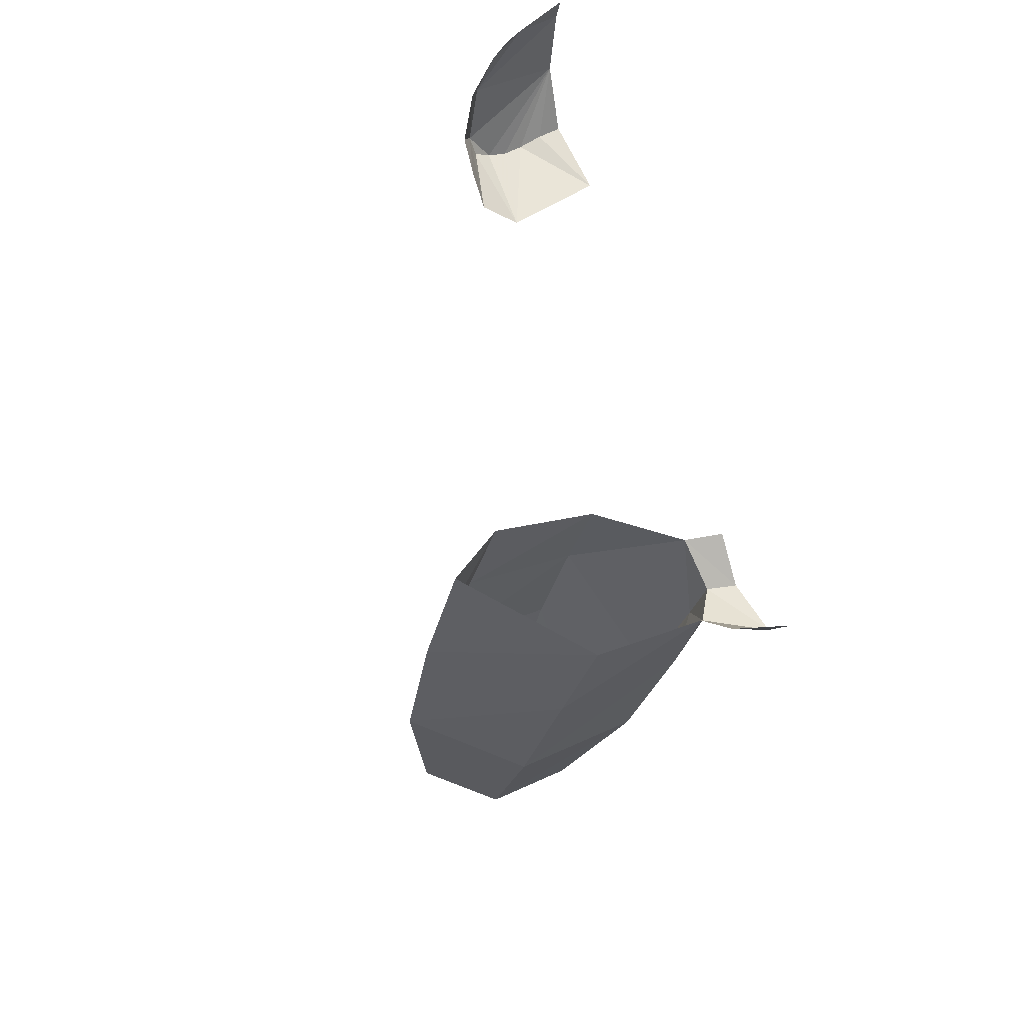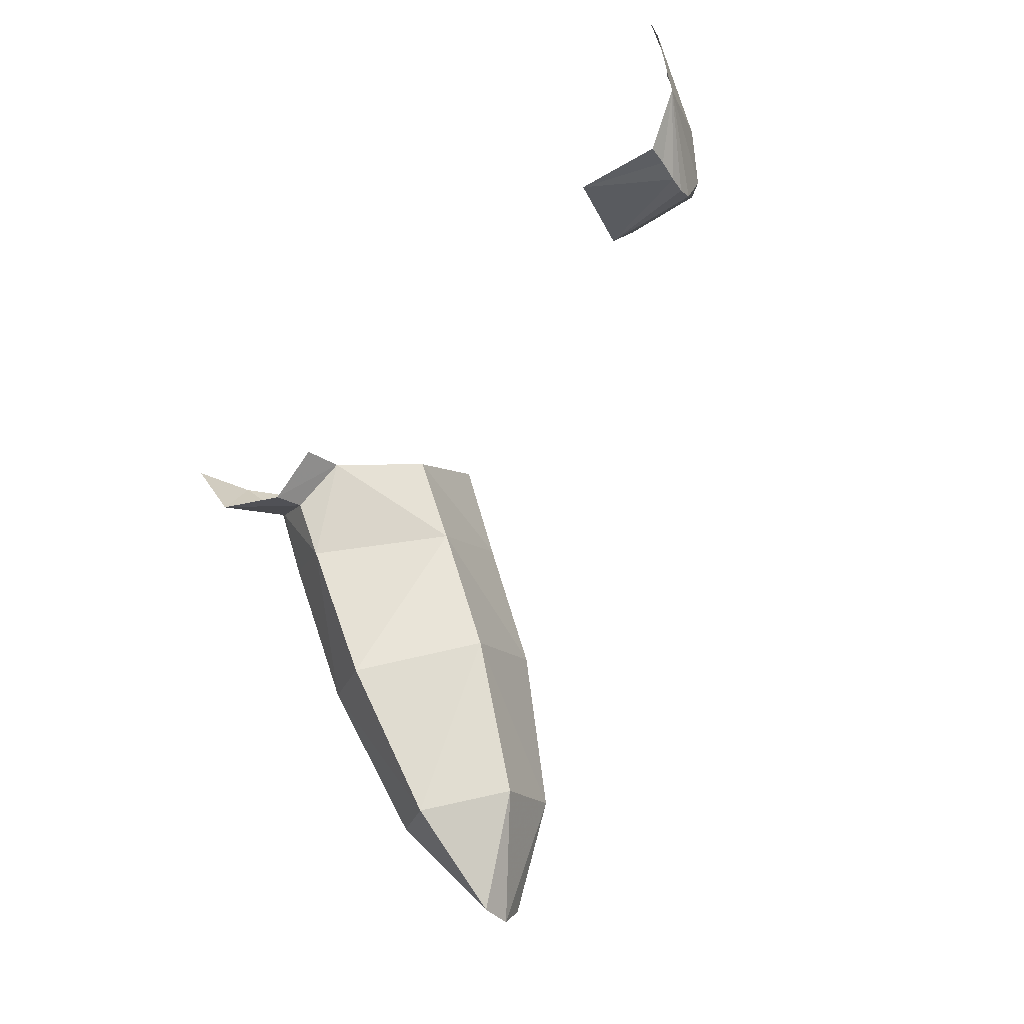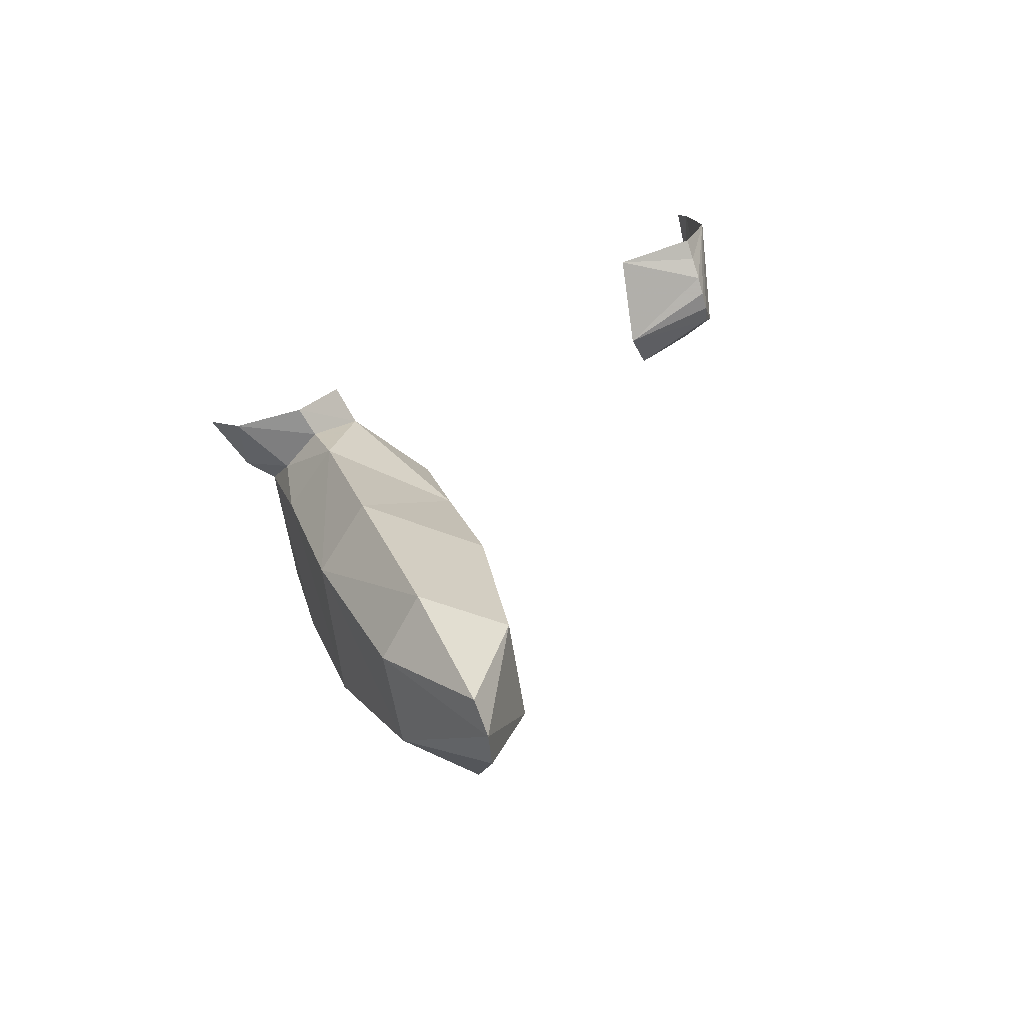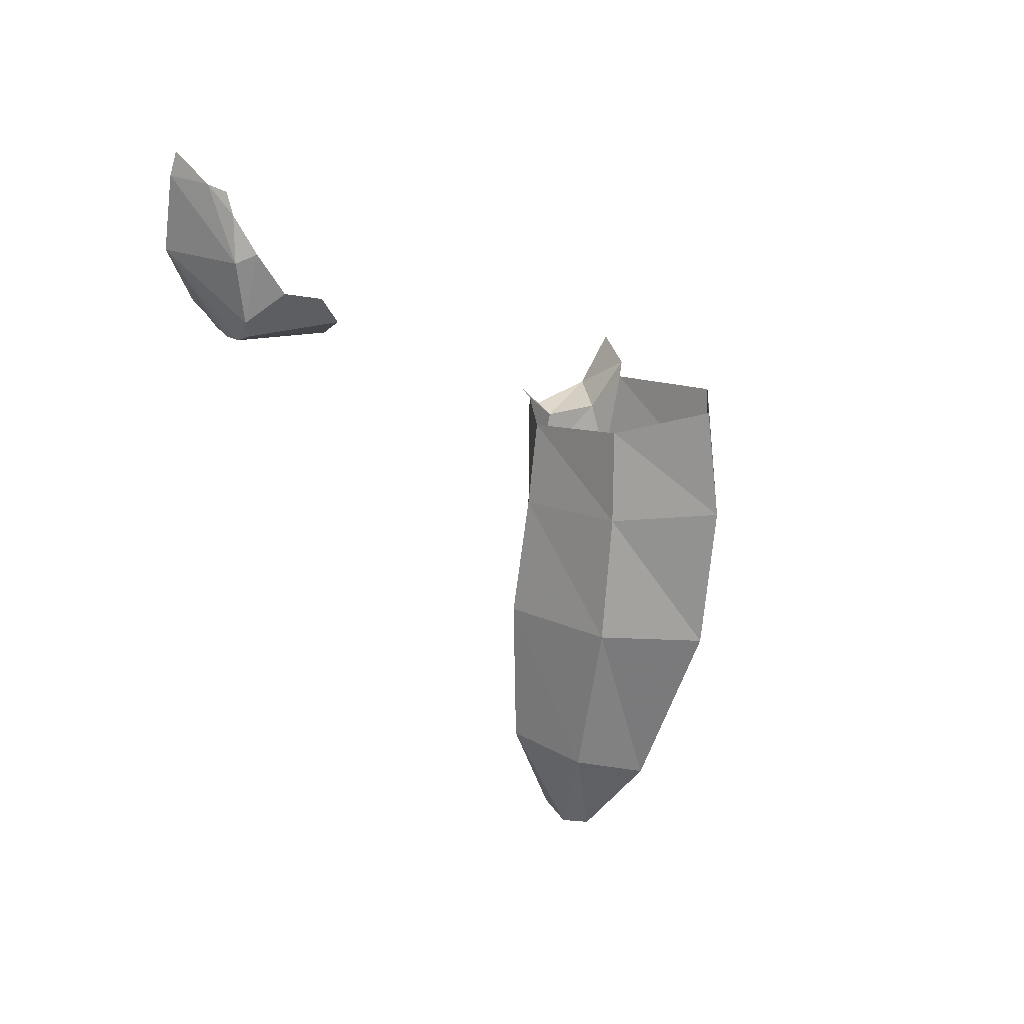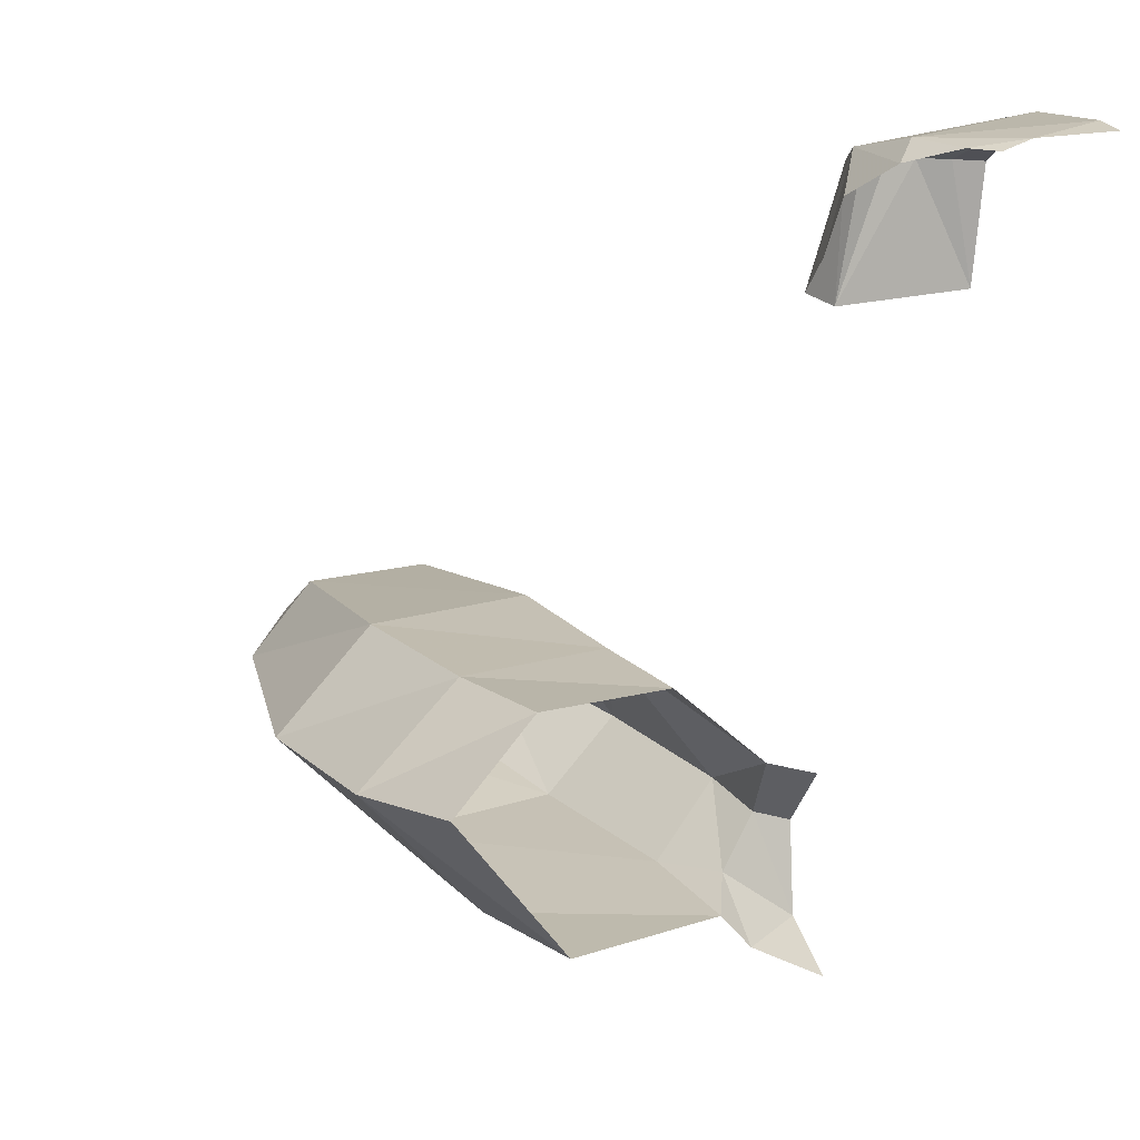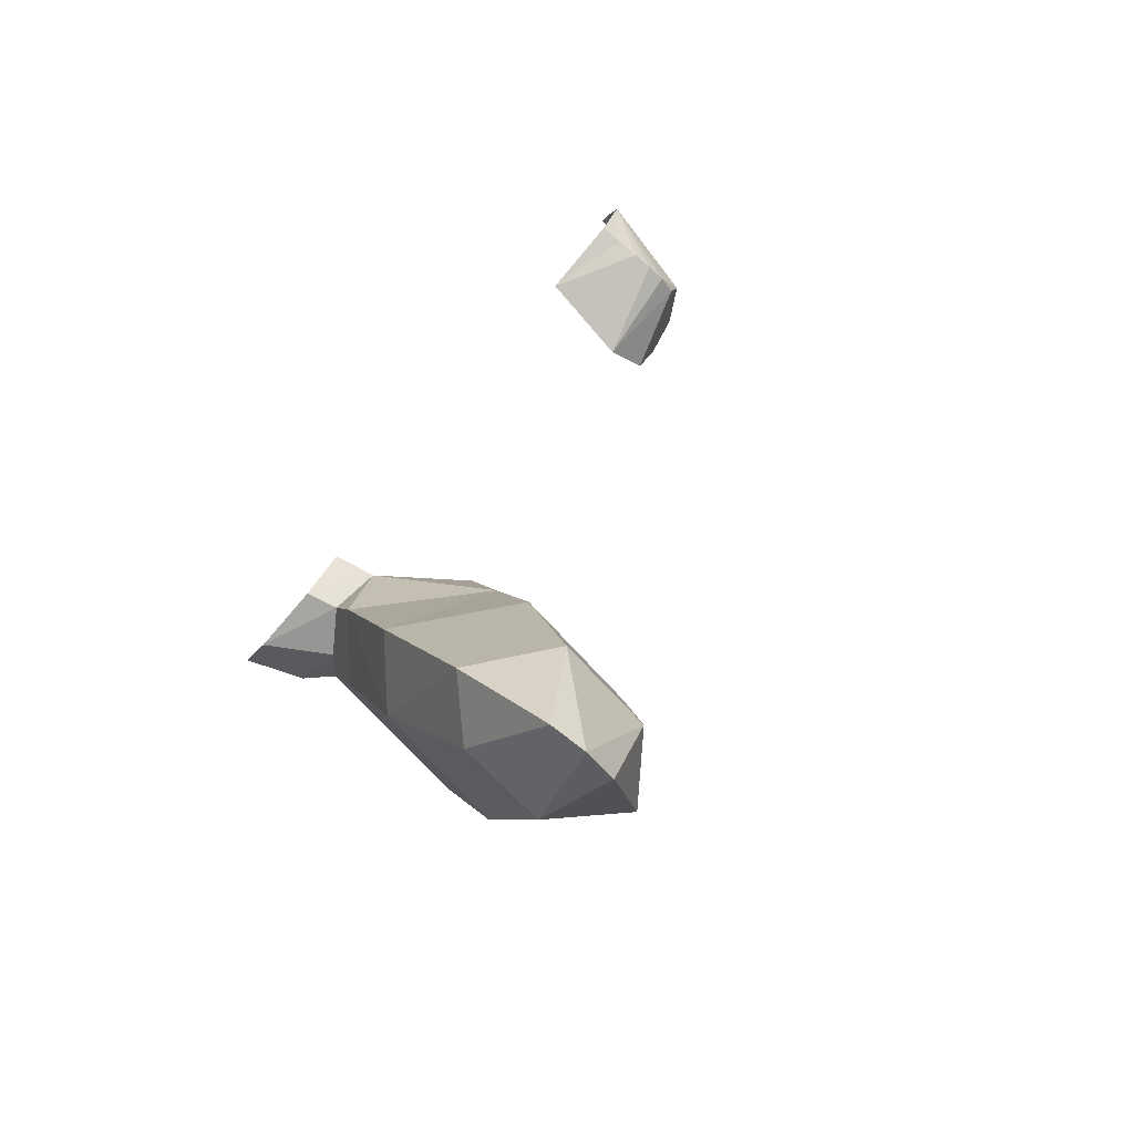
<metadata>
{"format":"obj","ext":"obj","renderer":"f3d","projection":"perspective","resolution":1024,"background":"white","views":[{"elev":48.4,"azim":155.5,"up":"+Y"},{"elev":-24.8,"azim":-60.1,"up":"+Y"},{"elev":-70.8,"azim":-73.9,"up":"+Y"},{"elev":33.6,"azim":50.9,"up":"+Y"},{"elev":1.7,"azim":158.5,"up":"+Z"},{"elev":-78.6,"azim":-40.7,"up":"+Y"}]}
</metadata>
<code>
v 0.0926 -2.459 0.0296
v 0 -2.462 0.00745
v 0 -2.449 -0.2028
v 0 -2.449 -0.2028
v 0.1783 -2.43 -0.09555
v 0.0926 -2.459 0.0296
v 0 -2.299 -0.3136
v 0.1651 -2.31 -0.2437
v 0 -2.449 -0.2028
v 0.2349 -2.313 -0.1729
v 0.1783 -2.43 -0.09555
v 0.1651 -2.31 -0.2437
v 0 -2.449 -0.2028
v 0.1651 -2.31 -0.2437
v 0.1783 -2.43 -0.09555
v 0.1205 -2.33 0.1477
v 0 -2.329 0.121
v 0 -2.462 0.00745
v 0 -2.462 0.00745
v 0.0926 -2.459 0.0296
v 0.1205 -2.33 0.1477
v 0 -1.119 1.374
v 0 -1.188 1.4
v 0.1422 -1.176 1.361
v 0 -1.188 1.4
v 0.2855 -1.367 1.376
v 0.1422 -1.176 1.361
v 0.2009 -1.186 1.336
v 0.1422 -1.176 1.361
v 0.2432 -1.241 1.345
v 0.2432 -1.241 1.345
v 0.1422 -1.176 1.361
v 0.2855 -1.367 1.376
v 0.2855 -1.367 1.376
v 0.3229 -1.34 1.325
v 0.2432 -1.241 1.345
v 0.2855 -1.367 1.376
v 0.3137 -1.545 1.376
v 0.3229 -1.34 1.325
v 0.3229 -1.34 1.325
v 0.3137 -1.545 1.376
v 0.375 -1.461 1.275
v 0.3845 -1.604 1.106
v 0.396 -1.504 1.163
v 0.3137 -1.545 1.376
v 0.3137 -1.545 1.376
v 0.396 -1.504 1.163
v 0.375 -1.461 1.275
v 0.2497 -1.632 1.37
v 0.2792 -1.69 1.087
v 0.3016 -1.6 1.358
v 0.3137 -1.545 1.376
v 0.3016 -1.6 1.358
v 0.3845 -1.604 1.106
v 0.3845 -1.604 1.106
v 0.3016 -1.6 1.358
v 0.2792 -1.69 1.087
v 0.06757 -1.614 1.369
v 0 -1.602 1.367
v 0 -1.661 1.126
v 0.1351 -1.635 1.371
v 0.06757 -1.614 1.369
v 0 -1.661 1.126
v 0.1351 -1.635 1.371
v 0 -1.661 1.126
v 0.2792 -1.69 1.087
v 0.1924 -1.643 1.37
v 0.1351 -1.635 1.371
v 0.2792 -1.69 1.087
v 0.2497 -1.632 1.37
v 0.1924 -1.643 1.37
v 0.2792 -1.69 1.087
v 0.3137 -1.545 1.376
v 0 -1.411 1.44
v 0.2497 -1.632 1.37
v 0.2497 -1.632 1.37
v 0.3016 -1.6 1.358
v 0.3137 -1.545 1.376
v 0.1924 -1.643 1.37
v 0.2497 -1.632 1.37
v 0 -1.411 1.44
v 0.1351 -1.635 1.371
v 0.1924 -1.643 1.37
v 0 -1.411 1.44
v 0.06757 -1.614 1.369
v 0.1351 -1.635 1.371
v 0 -1.411 1.44
v 0 -1.602 1.367
v 0.06757 -1.614 1.369
v 0 -1.411 1.44
v 0.3137 -1.545 1.376
v 0.2855 -1.367 1.376
v 0 -1.411 1.44
v 0 -1.411 1.44
v 0.2855 -1.367 1.376
v 0 -1.188 1.4
v 0.6994 -2.513 -0.1676
v 0.6168 -2.215 -0.2284
v 1.026 -2.376 0.1097
v 1.026 -2.376 0.1097
v 0.6168 -2.215 -0.2284
v 0.9352 -2.045 0.0848
v 0.6168 -2.215 -0.2284
v 0.6994 -2.513 -0.1676
v 0.2349 -2.313 -0.1729
v 0.1783 -2.43 -0.09555
v 0.2349 -2.313 -0.1729
v 0.2606 -2.6 -0.08905
v 0.2606 -2.6 -0.08905
v 0.2349 -2.313 -0.1729
v 0.6994 -2.513 -0.1676
v 0.7679 -2.949 -0.04375
v 0.0926 -2.459 0.0296
v 0.1783 -2.43 -0.09555
v 0.1107 -2.634 0.0884
v 0.1107 -2.634 0.0884
v 0.1783 -2.43 -0.09555
v 0.2606 -2.6 -0.08905
v 0.1107 -2.634 0.0884
v 0.4096 -2.525 0.3899
v 0.1205 -2.33 0.1477
v 0.0926 -2.459 0.0296
v 0.1107 -2.634 0.0884
v 0.1205 -2.33 0.1477
v 0.4096 -2.525 0.3899
v 0.366 -2.265 0.3186
v 0.1205 -2.33 0.1477
v 0.7159 -2.147 0.2861
v 0.366 -2.265 0.3186
v 0.7822 -2.429 0.343
v 0.7822 -2.429 0.343
v 0.366 -2.265 0.3186
v 0.4096 -2.525 0.3899
v 0.9352 -2.045 0.0848
v 0.7159 -2.147 0.2861
v 1.026 -2.376 0.1097
v 1.026 -2.376 0.1097
v 0.7159 -2.147 0.2861
v 0.7822 -2.429 0.343
v 0.7679 -2.949 -0.04375
v 0.6994 -2.513 -0.1676
v 1.069 -2.822 0.1926
v 1.069 -2.822 0.1926
v 0.6994 -2.513 -0.1676
v 1.026 -2.376 0.1097
v 0.354 -3.024 0.0225
v 0.2606 -2.6 -0.08905
v 0.7679 -2.949 -0.04375
v 0.1921 -3.024 0.2015
v 0.1107 -2.634 0.0884
v 0.354 -3.024 0.0225
v 0.354 -3.024 0.0225
v 0.1107 -2.634 0.0884
v 0.2606 -2.6 -0.08905
v 0.4096 -2.525 0.3899
v 0.1107 -2.634 0.0884
v 0.1921 -3.024 0.2015
v 0.1921 -3.024 0.2015
v 0.4565 -2.9 0.4929
v 0.4096 -2.525 0.3899
v 0.7822 -2.429 0.343
v 0.4096 -2.525 0.3899
v 0.8521 -2.818 0.4368
v 0.8521 -2.818 0.4368
v 0.4096 -2.525 0.3899
v 0.4565 -2.9 0.4929
v 1.026 -2.376 0.1097
v 0.7822 -2.429 0.343
v 1.069 -2.822 0.1926
v 1.069 -2.822 0.1926
v 0.7822 -2.429 0.343
v 0.8521 -2.818 0.4368
v 0.7755 -3.435 0.1701
v 0.7679 -2.949 -0.04375
v 1.069 -2.822 0.1926
v 1.069 -2.822 0.1926
v 0.966 -3.38 0.3386
v 0.7755 -3.435 0.1701
v 0.5084 -3.451 0.194
v 0.354 -3.024 0.0225
v 0.7755 -3.435 0.1701
v 0.7755 -3.435 0.1701
v 0.354 -3.024 0.0225
v 0.7679 -2.949 -0.04375
v 0.358 -3.45 0.3424
v 0.1921 -3.024 0.2015
v 0.354 -3.024 0.0225
v 0.354 -3.024 0.0225
v 0.5084 -3.451 0.194
v 0.358 -3.45 0.3424
v 0.5425 -3.372 0.5521
v 0.4565 -2.9 0.4929
v 0.358 -3.45 0.3424
v 0.358 -3.45 0.3424
v 0.4565 -2.9 0.4929
v 0.1921 -3.024 0.2015
v 0.8376 -3.331 0.5155
v 0.8521 -2.818 0.4368
v 0.4565 -2.9 0.4929
v 0.5425 -3.372 0.5521
v 1.069 -2.822 0.1926
v 0.8521 -2.818 0.4368
v 0.966 -3.38 0.3386
v 0.966 -3.38 0.3386
v 0.8521 -2.818 0.4368
v 0.8376 -3.331 0.5155
v 0.6924 -3.737 0.4513
v 0.7755 -3.435 0.1701
v 0.7987 -3.682 0.4316
v 0.7987 -3.682 0.4316
v 0.7755 -3.435 0.1701
v 0.966 -3.38 0.3386
v 0.358 -3.45 0.3424
v 0.5084 -3.451 0.194
v 0.5855 -3.72 0.443
v 0.7755 -3.435 0.1701
v 0.6924 -3.737 0.4513
v 0.5084 -3.451 0.194
v 0.5084 -3.451 0.194
v 0.6924 -3.737 0.4513
v 0.5855 -3.72 0.443
v 0.5855 -3.72 0.443
v 0.5425 -3.372 0.5521
v 0.358 -3.45 0.3424
v 0.5855 -3.72 0.443
v 0.6924 -3.737 0.4513
v 0.5425 -3.372 0.5521
v 0.8376 -3.331 0.5155
v 0.5425 -3.372 0.5521
v 0.6924 -3.737 0.4513
v 0.6924 -3.737 0.4513
v 0.7987 -3.682 0.4316
v 0.8376 -3.331 0.5155
v 0.966 -3.38 0.3386
v 0.8376 -3.331 0.5155
v 0.7987 -3.682 0.4316
g mesh7461656
f 1 2 3
f 4 5 6
f 7 8 9
f 10 11 12
f 13 14 15
f 16 17 18
f 19 20 21
f 22 23 24
f 25 26 27
f 28 29 30
f 31 32 33
f 34 35 36
f 37 38 39
f 40 41 42
f 43 44 45
f 46 47 48
f 49 50 51
f 52 53 54
f 55 56 57
f 58 59 60
f 61 62 63
f 64 65 66
f 67 68 69
f 70 71 72
f 73 74 75
f 76 77 78
f 79 80 81
f 82 83 84
f 85 86 87
f 88 89 90
f 91 92 93
f 94 95 96
f 97 98 99
f 100 101 102
f 103 104 105
f 106 107 108
f 109 110 111
f 111 112 109
f 113 114 115
f 116 117 118
f 119 120 121
f 122 123 124
f 125 126 127
f 128 129 130
f 131 132 133
f 134 135 136
f 137 138 139
f 140 141 142
f 143 144 145
f 146 147 148
f 149 150 151
f 152 153 154
f 155 156 157
f 158 159 160
f 161 162 163
f 164 165 166
f 167 168 169
f 170 171 172
f 173 174 175
f 176 177 178
f 179 180 181
f 182 183 184
f 185 186 187
f 188 189 190
f 191 192 193
f 194 195 196
f 197 198 199
f 199 200 197
f 201 202 203
f 204 205 206
f 207 208 209
f 210 211 212
f 213 214 215
f 216 217 218
f 219 220 221
f 222 223 224
f 225 226 227
f 228 229 230
f 231 232 233
f 234 235 236

</code>
